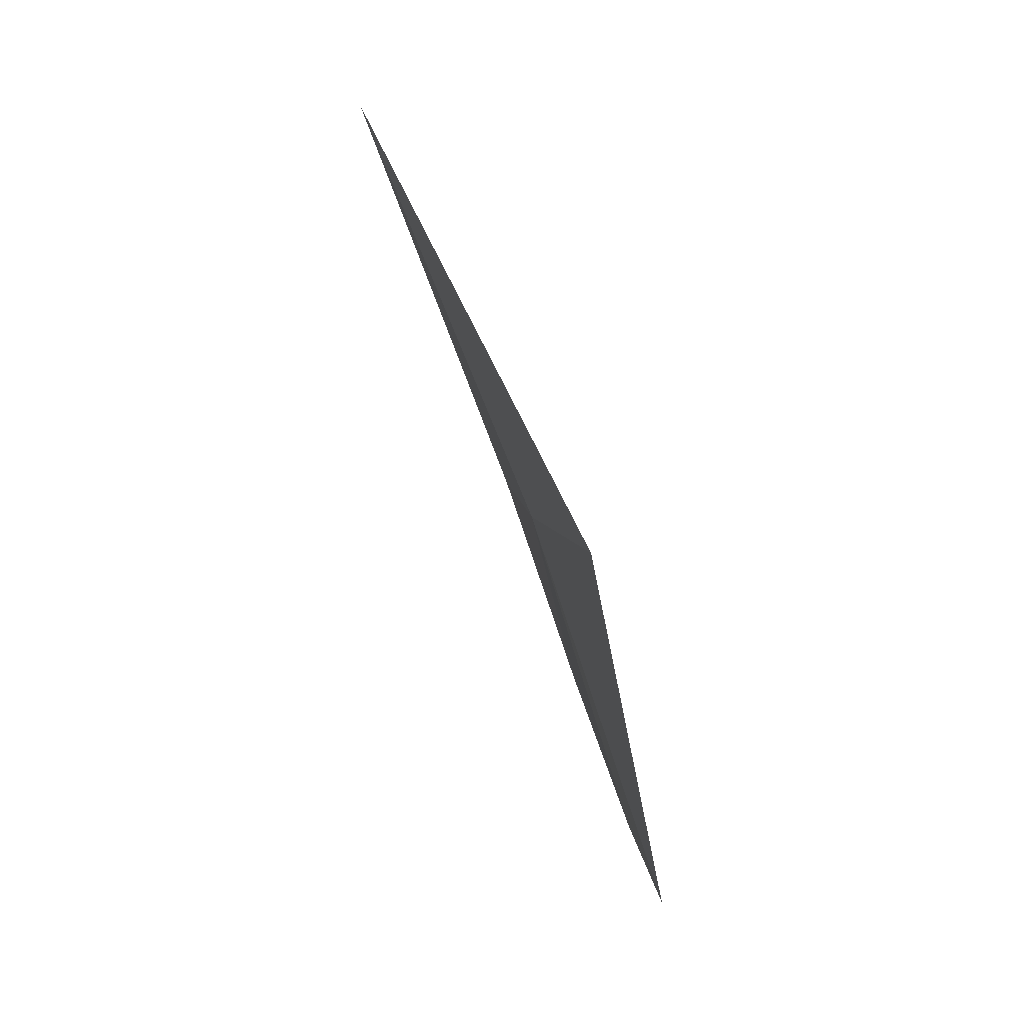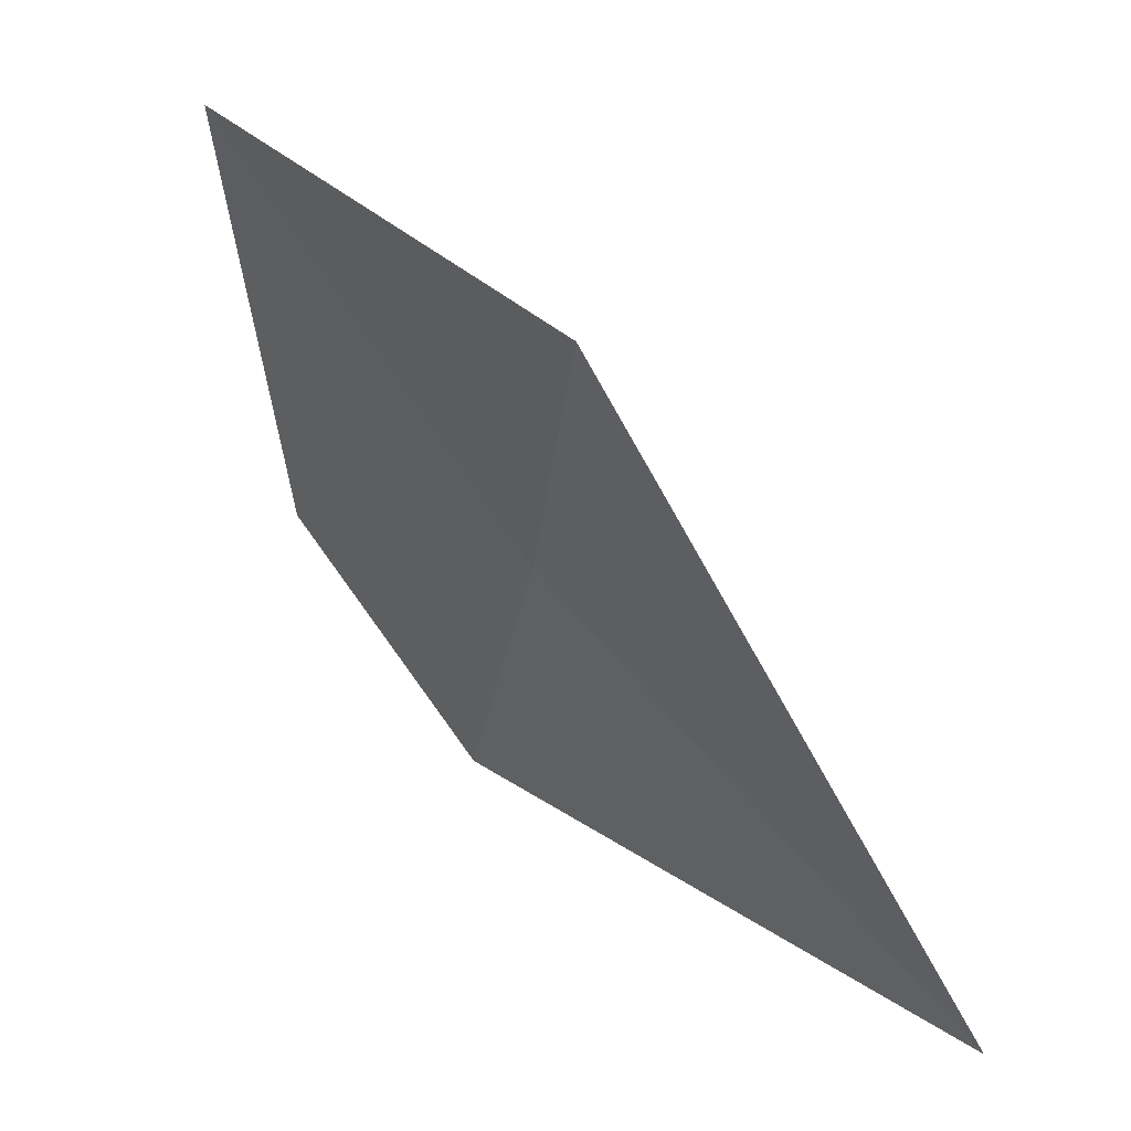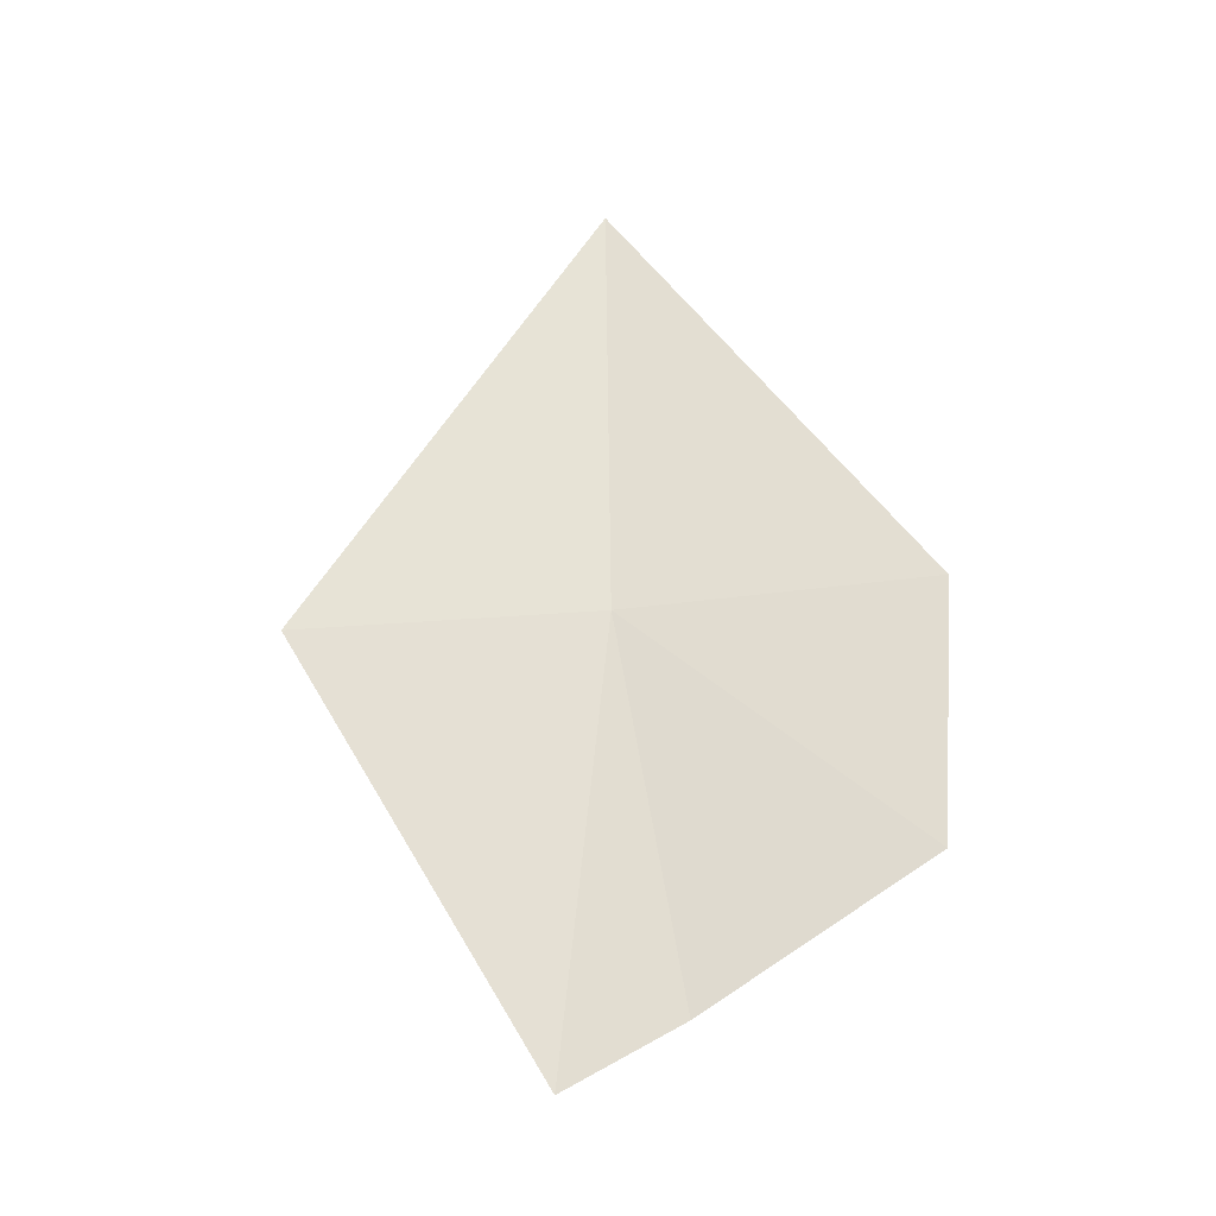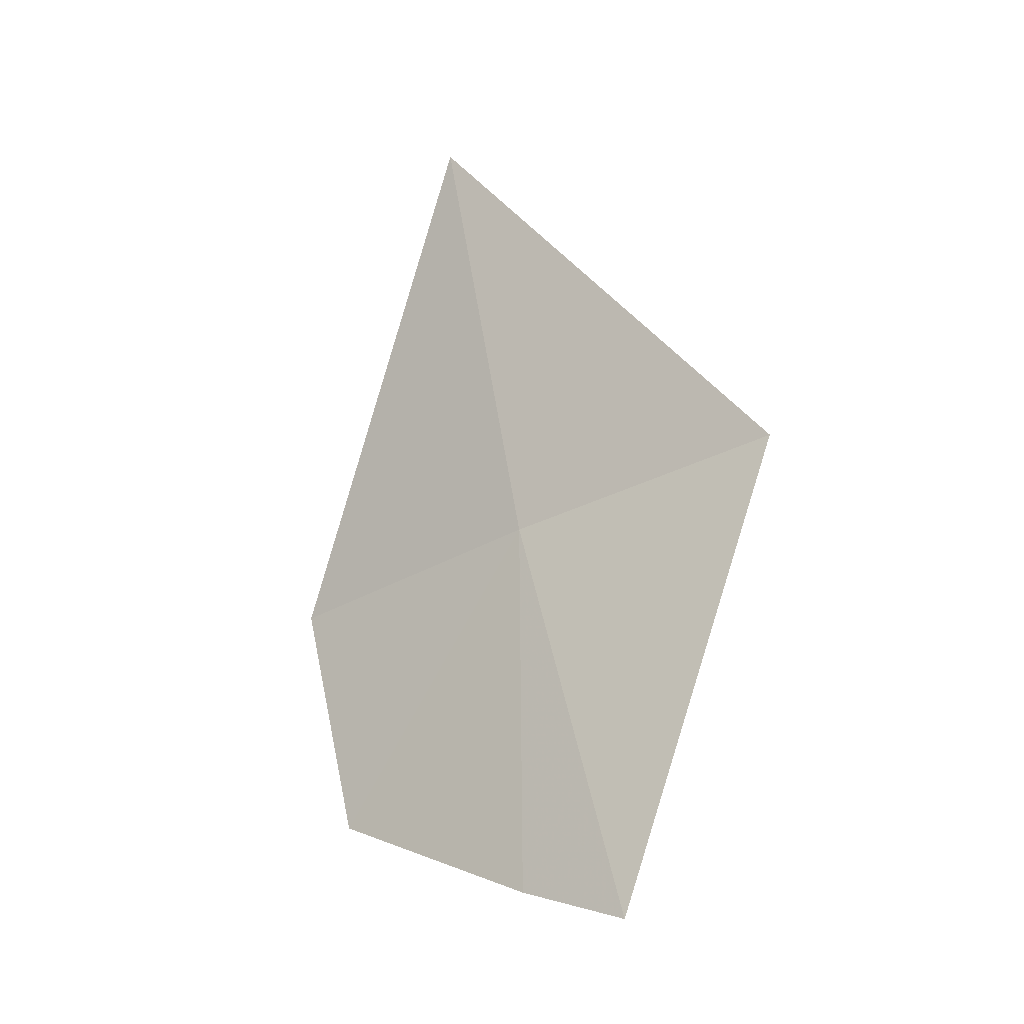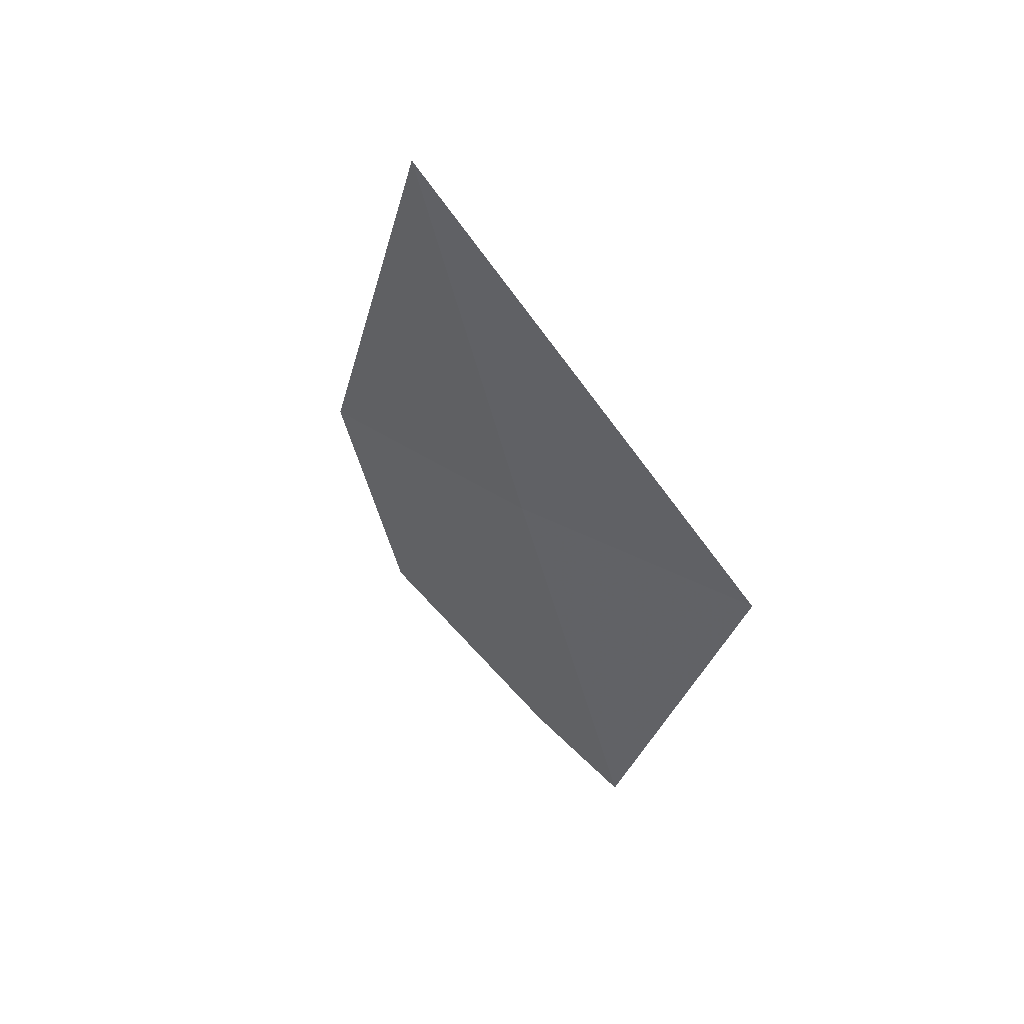
<metadata>
{"format":"obj","ext":"obj","renderer":"f3d","projection":"perspective","resolution":1024,"background":"white","views":[{"elev":3.7,"azim":163.1,"up":"+Z"},{"elev":65.8,"azim":-17.0,"up":"+Y"},{"elev":-9.8,"azim":-91.7,"up":"+Z"},{"elev":-42.5,"azim":115.2,"up":"+Z"},{"elev":26.3,"azim":123.2,"up":"+Z"}]}
</metadata>
<code>
v -19.5 13.09 24.49
v -19.58 12.95 24.37
v -19.54 12.94 24.5
v -19.58 13.06 24.3
v -19.58 13.12 24.27
v -19.41 13.09 24.72
v -19.49 13.25 24.48
f 1 3 2
f 1 2 4
f 1 4 5
f 1 5 7
f 1 7 6
f 1 6 3

</code>
